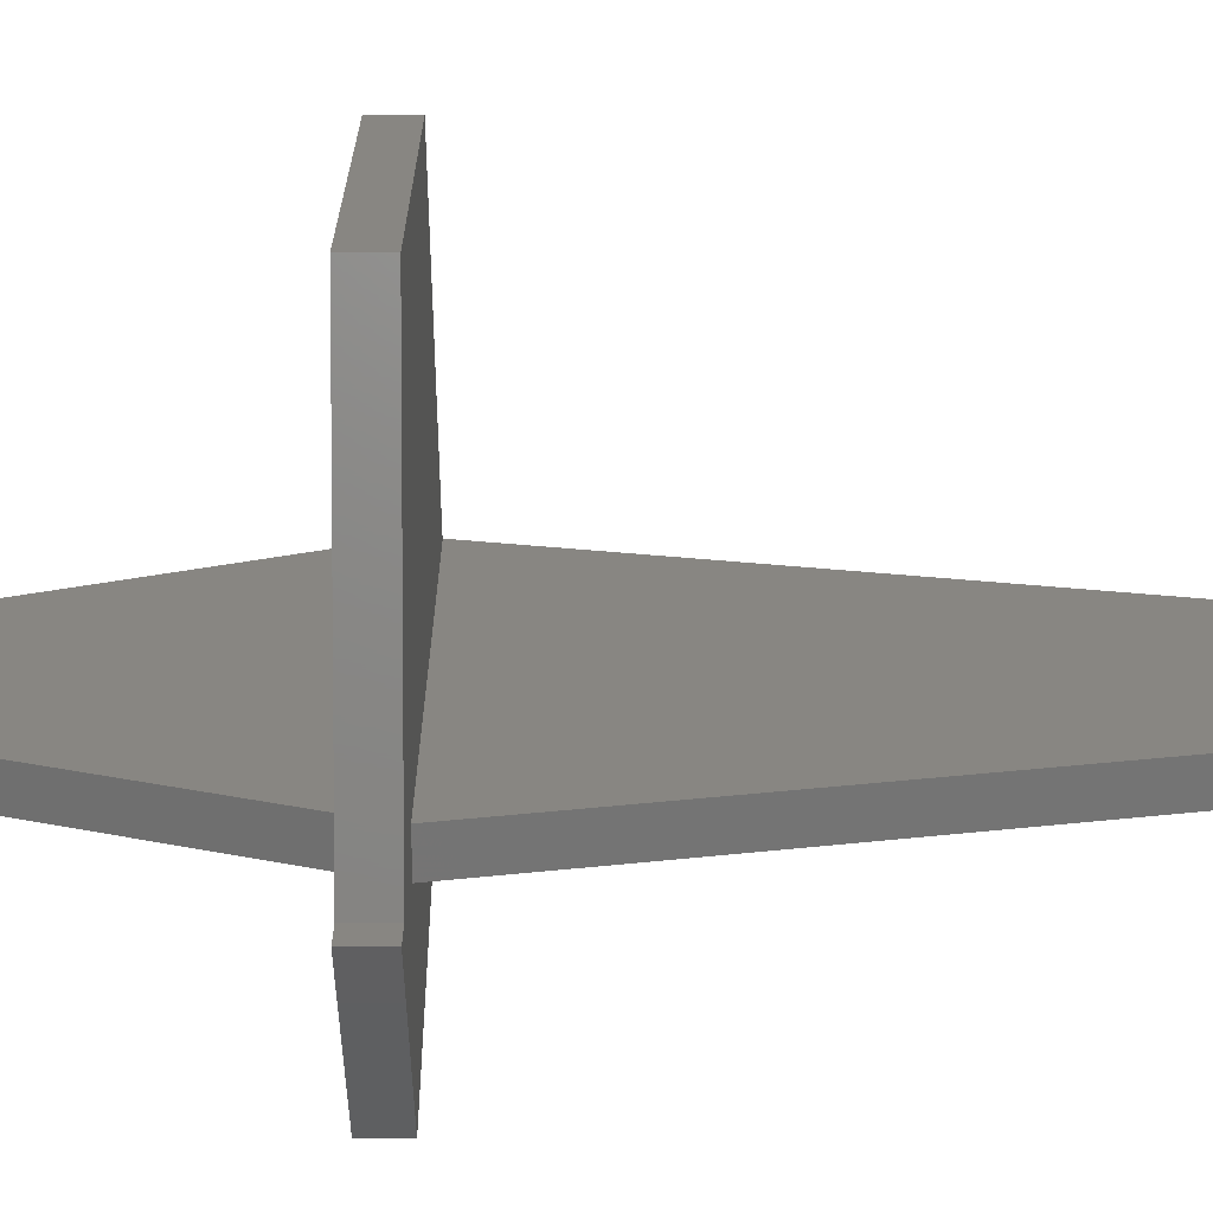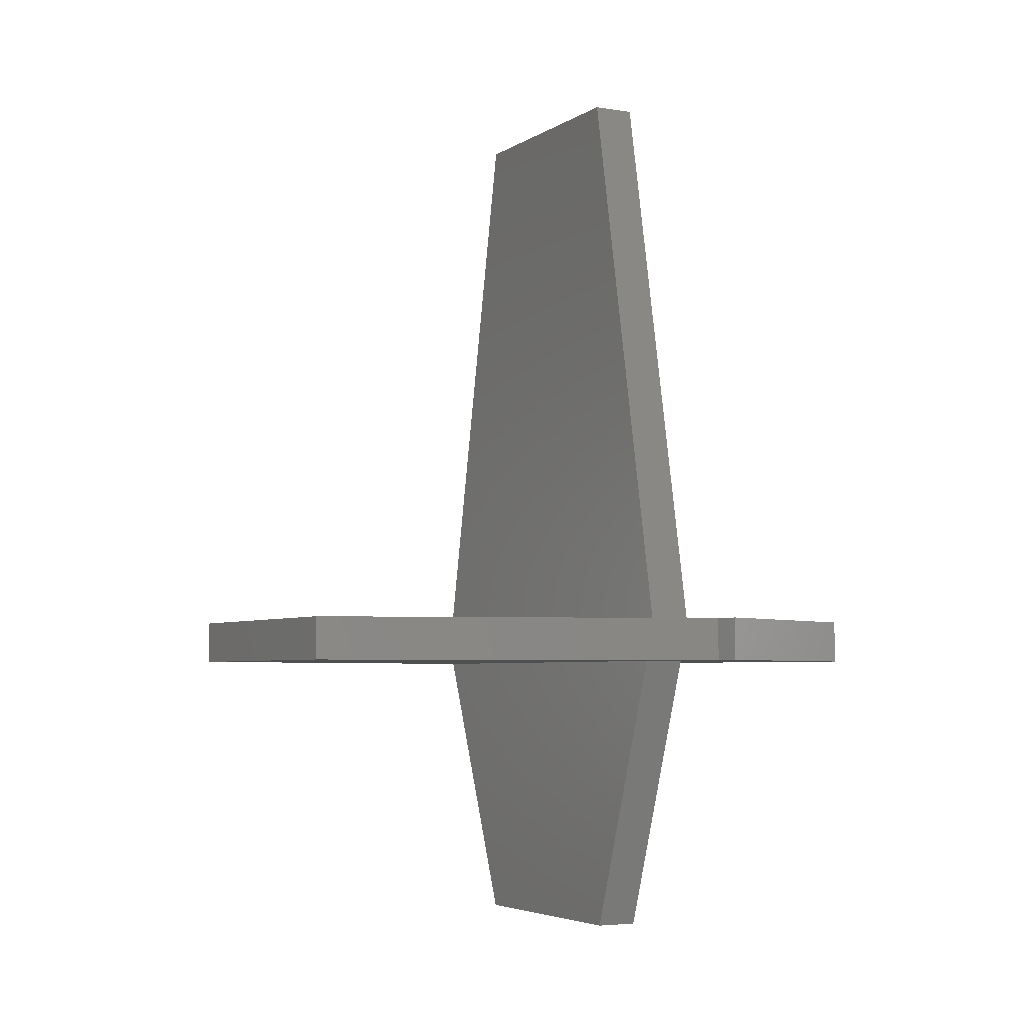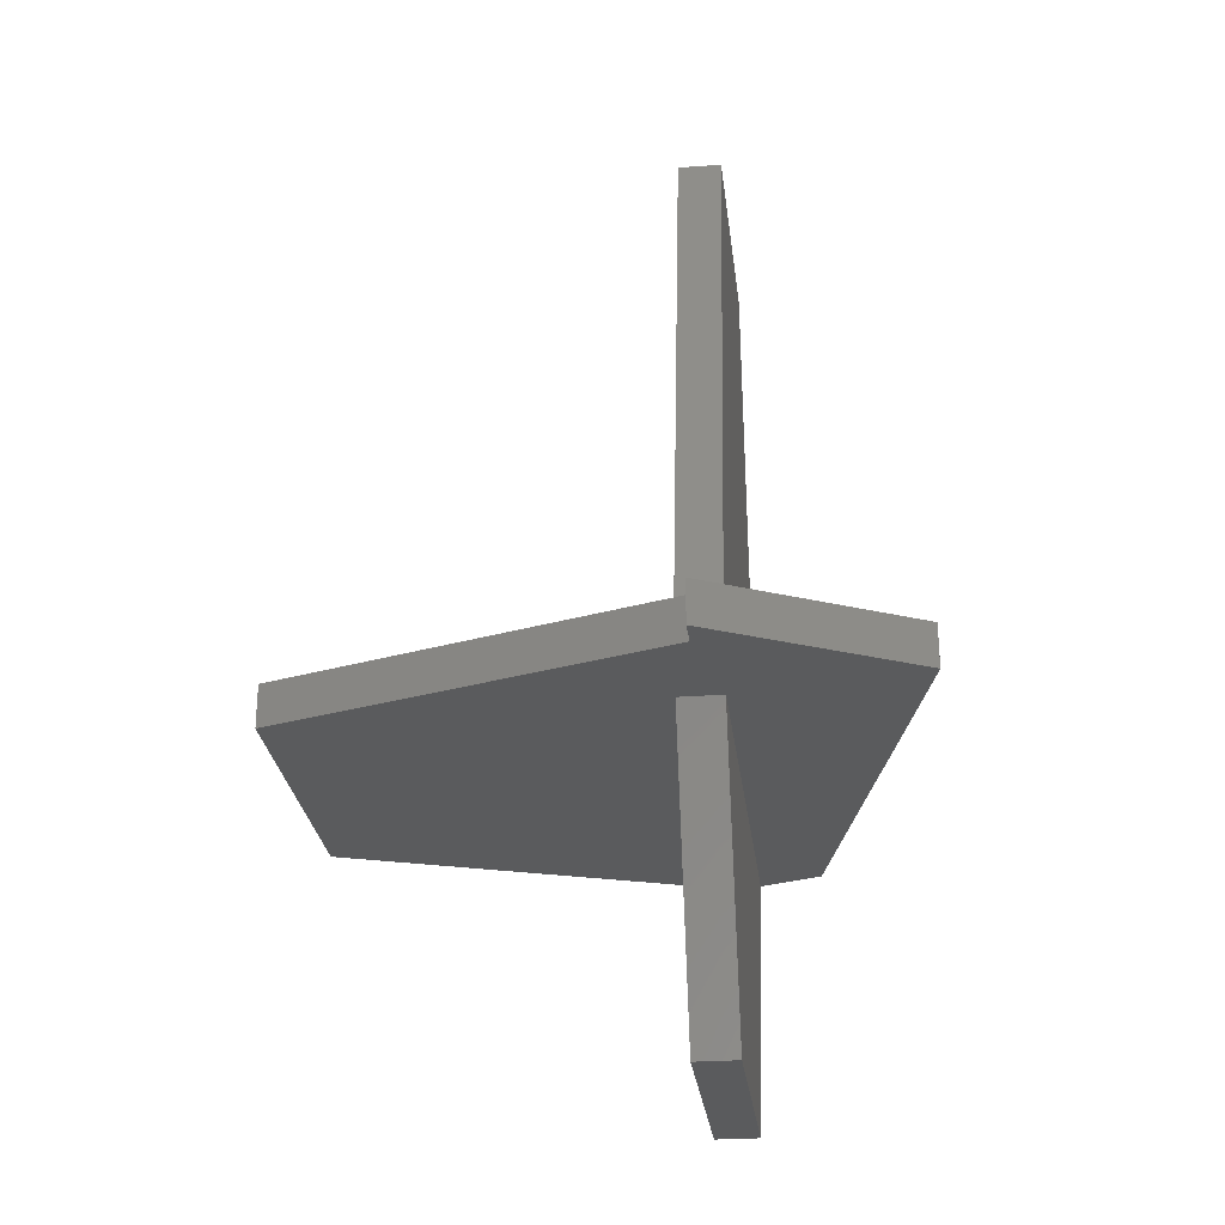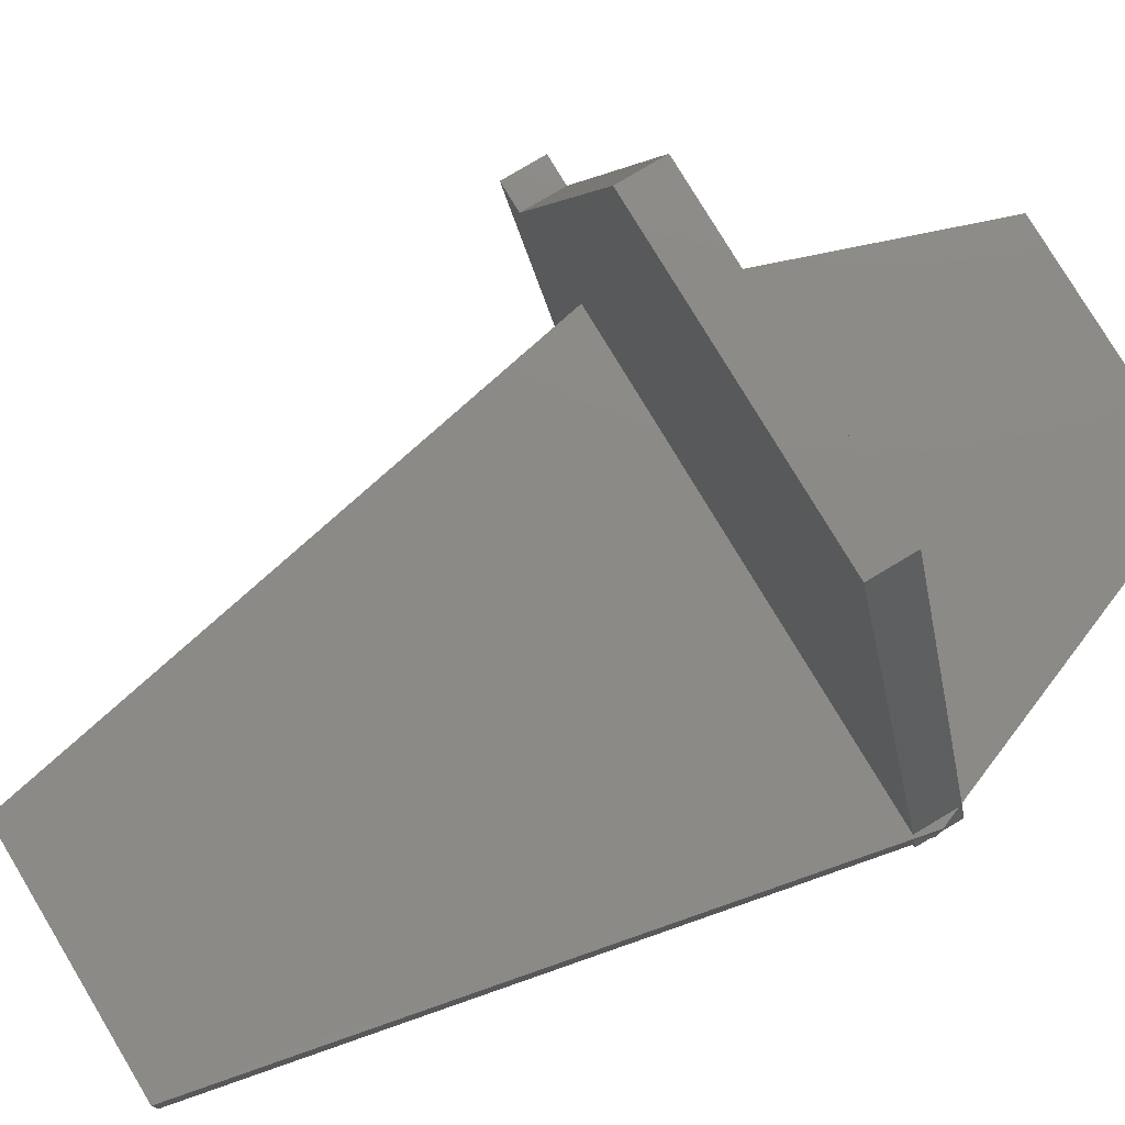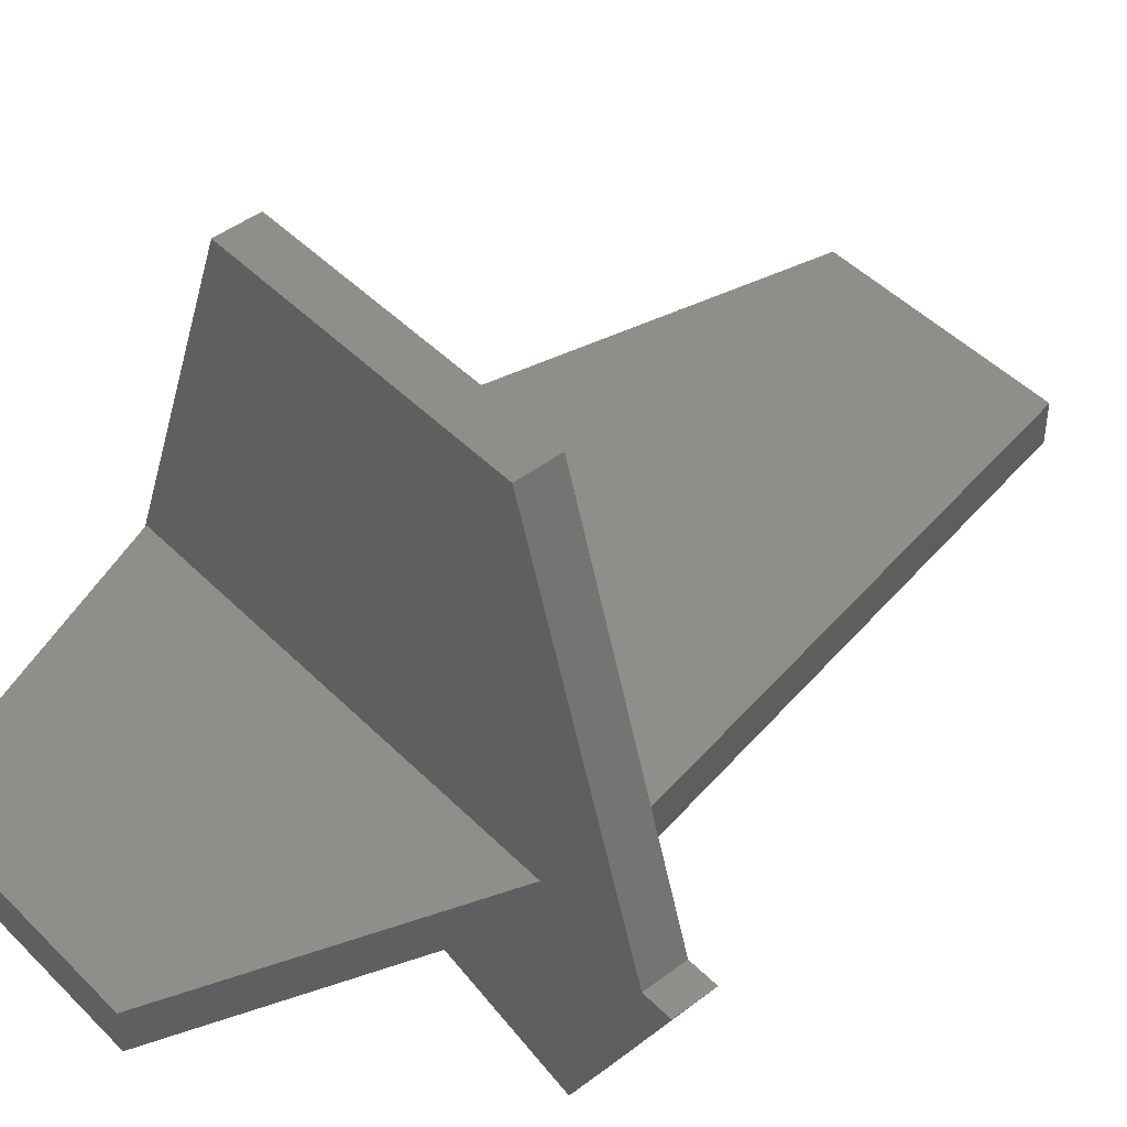
<metadata>
{"format":"stl","ext":"stl","renderer":"f3d","projection":"perspective","resolution":1024,"background":"white","views":[{"elev":23.4,"azim":90.0,"up":"+Z"},{"elev":-4.5,"azim":62.1,"up":"+Y"},{"elev":-26.6,"azim":96.6,"up":"+Y"},{"elev":77.7,"azim":-120.9,"up":"+Z"},{"elev":45.8,"azim":48.9,"up":"+Z"}]}
</metadata>
<code>
# stl→obj: 45 verts, 86 faces
v 43.96 -2 2
v 11.58 -28.86 2
v 34.56 -28.86 2
v 0.8025 -2 2
v 0.7084 -1.765 2
v 0.7084 0 2
v 0 0 2
v 11.58 56.14 2
v 45.16 2 2
v 34.56 56.14 2
v 0.7084 2 2
v 11.58 -28.86 -2
v 43.96 -2 -2
v 34.56 -28.86 -2
v 0.8025 -2 -2
v 0.7077 0 -2
v 0.7077 -1.764 -2
v 0 0 -2
v 0.7077 2 -2
v 40.74 2 -2
v 34.56 56.14 -2
v 45.16 2 -2
v 11.58 56.14 -2
v 43.96 -2 0
v 0.8025 -2 0
v 0 0 0
v 0.4125 2 0
v 0.4125 2 -1.166
v 0.4125 2 1.165
v 45.16 2 0
v 45.16 2 -1.326
v 53.84 2 0
v 56.66 2 0
v 46.83 2 -18.82
v 41.77 2 36.45
v 12.91 2 36.45
v 0 2 0
v 2.76 2 -7.8
v 12.91 -2 36.45
v 0 -2 0
v 41.77 -2 36.45
v 53.84 -2 0
v 2.76 -2 -7.8
v 46.83 -2 -18.82
v 56.66 -2 0
f 1 2 3
f 2 1 4
f 5 6 7
f 8 9 10
f 8 11 9
f 11 7 6
f 7 11 8
f 12 13 14
f 13 12 15
f 16 17 18
f 16 18 19
f 20 21 22
f 20 23 21
f 19 23 20
f 23 19 18
f 3 24 1
f 14 24 3
f 24 14 13
f 12 3 2
f 3 12 14
f 12 25 15
f 2 25 12
f 25 2 4
f 5 7 26
f 17 26 18
f 23 27 8
f 23 28 27
f 18 28 23
f 28 18 26
f 29 8 27
f 29 7 8
f 7 29 26
f 21 8 10
f 8 21 23
f 30 10 9
f 10 30 21
f 31 21 30
f 21 31 22
f 32 33 34
f 35 9 36
f 32 9 35
f 9 32 30
f 36 9 11
f 29 27 37
f 32 31 30
f 27 28 37
f 20 38 19
f 32 22 31
f 34 20 22
f 20 34 38
f 34 22 32
f 1 39 4
f 40 4 39
f 4 40 25
f 39 1 41
f 1 42 41
f 42 1 24
f 40 15 25
f 15 43 13
f 43 15 40
f 13 42 24
f 44 42 13
f 42 44 45
f 44 13 43
f 32 45 33
f 45 32 42
f 41 32 35
f 32 41 42
f 36 41 35
f 41 36 39
f 5 40 39
f 40 5 26
f 6 36 11
f 39 6 5
f 6 39 36
f 29 37 26
f 37 28 26
f 38 16 19
f 43 16 38
f 16 43 17
f 17 40 26
f 40 17 43
f 43 34 44
f 34 43 38
f 45 34 33
f 34 45 44

</code>
